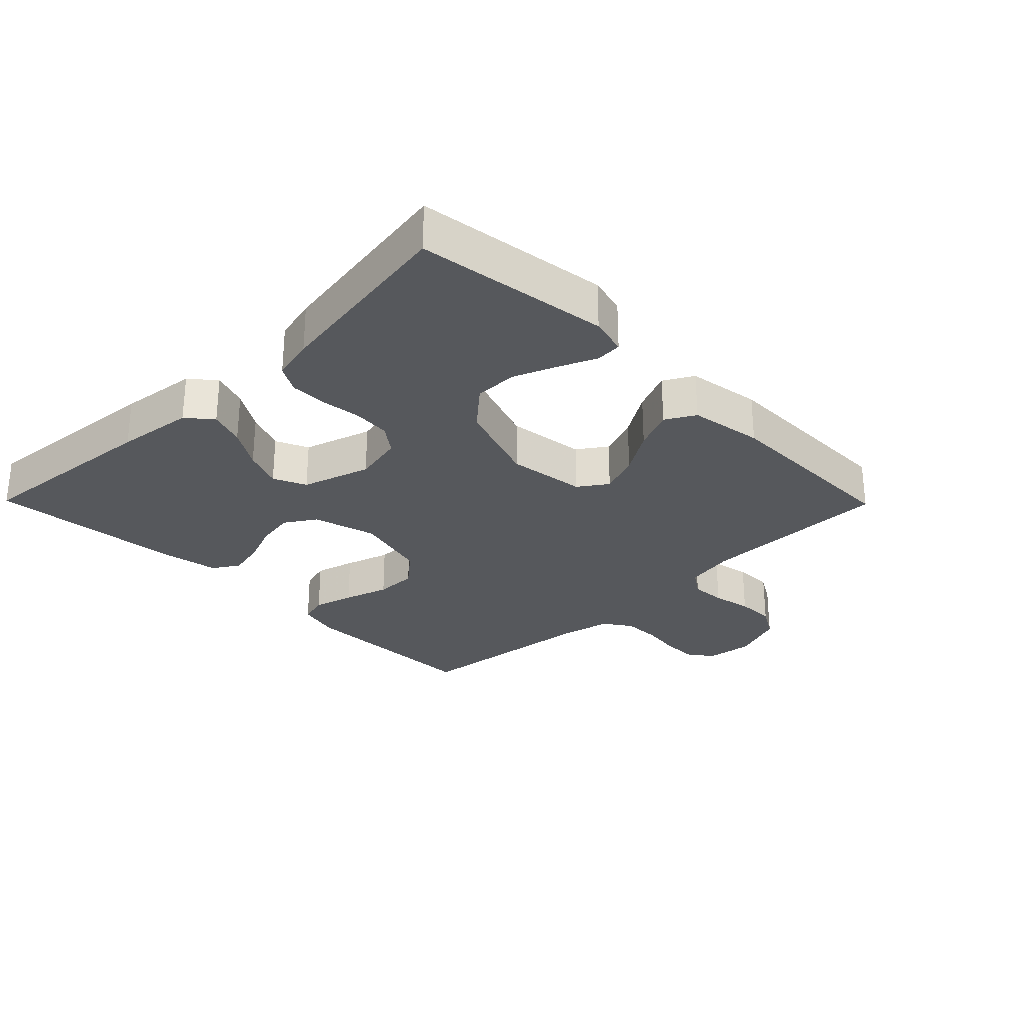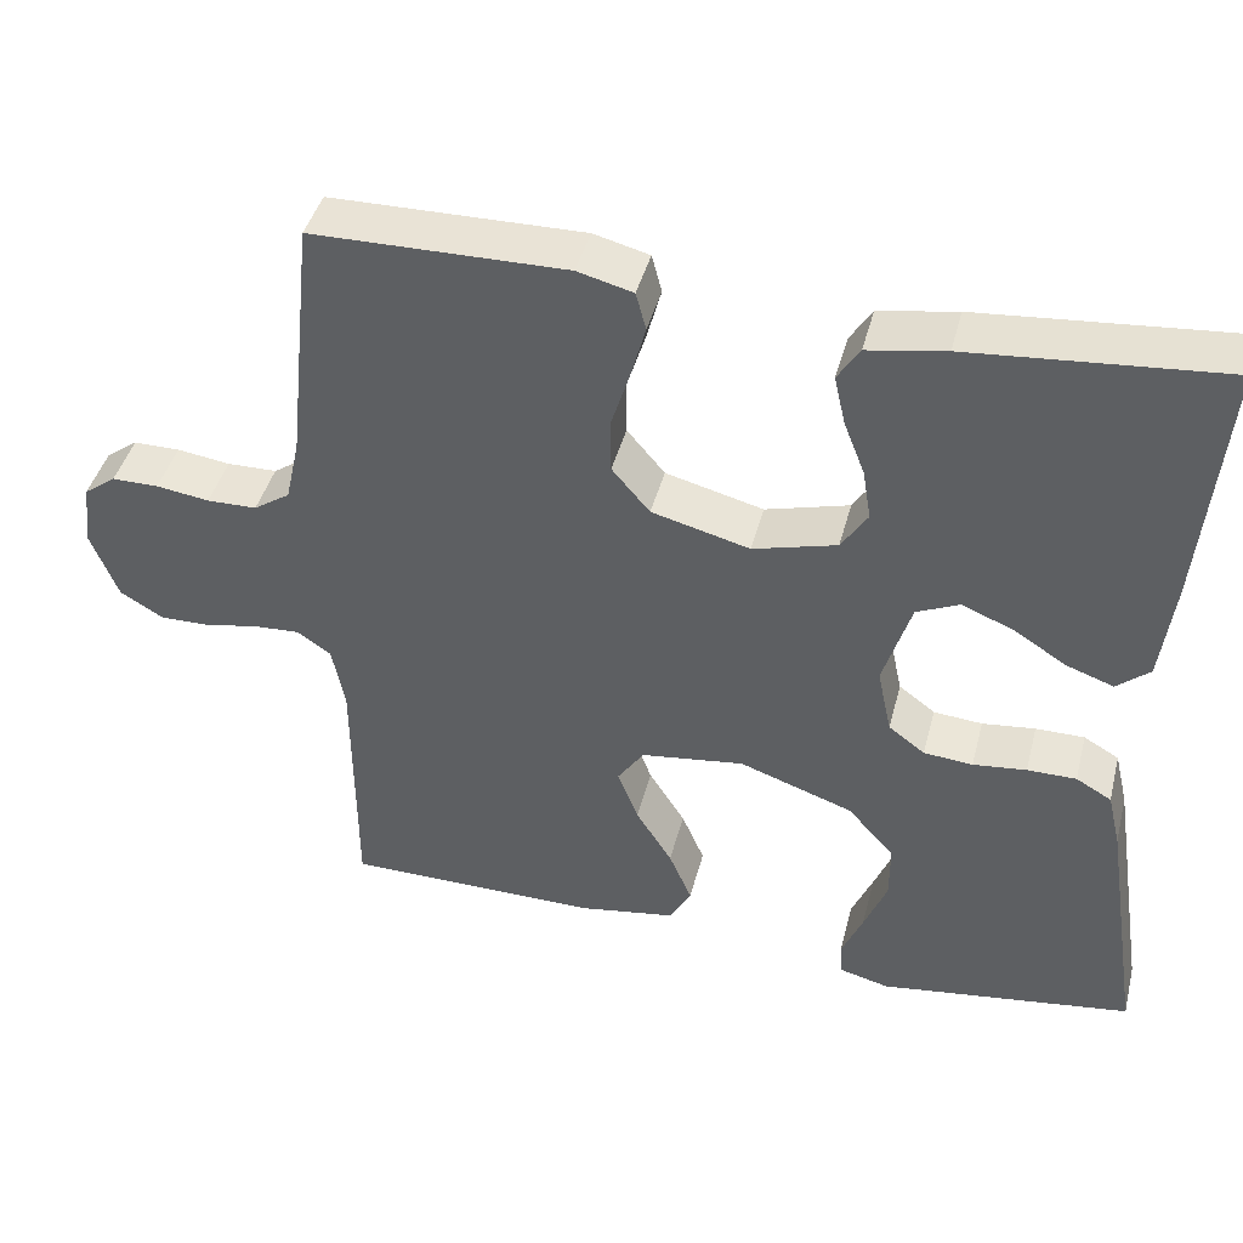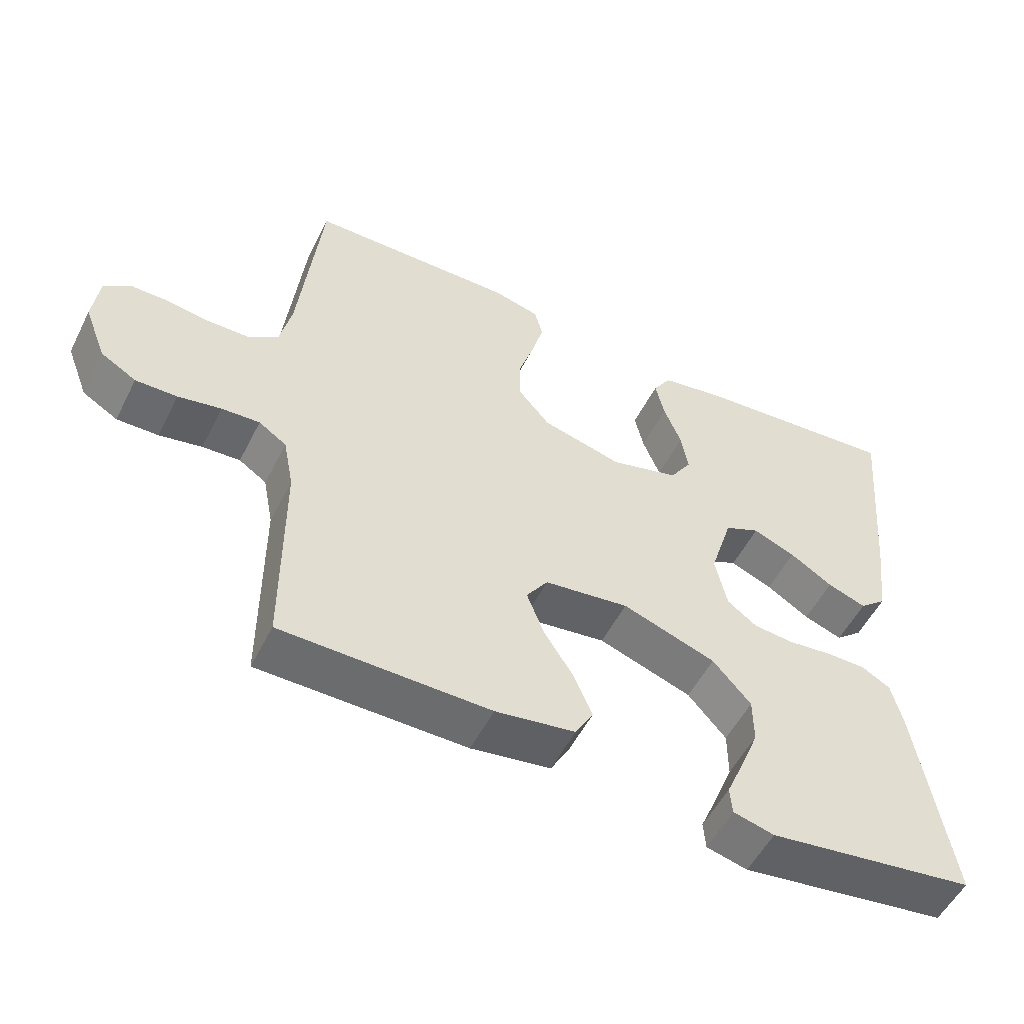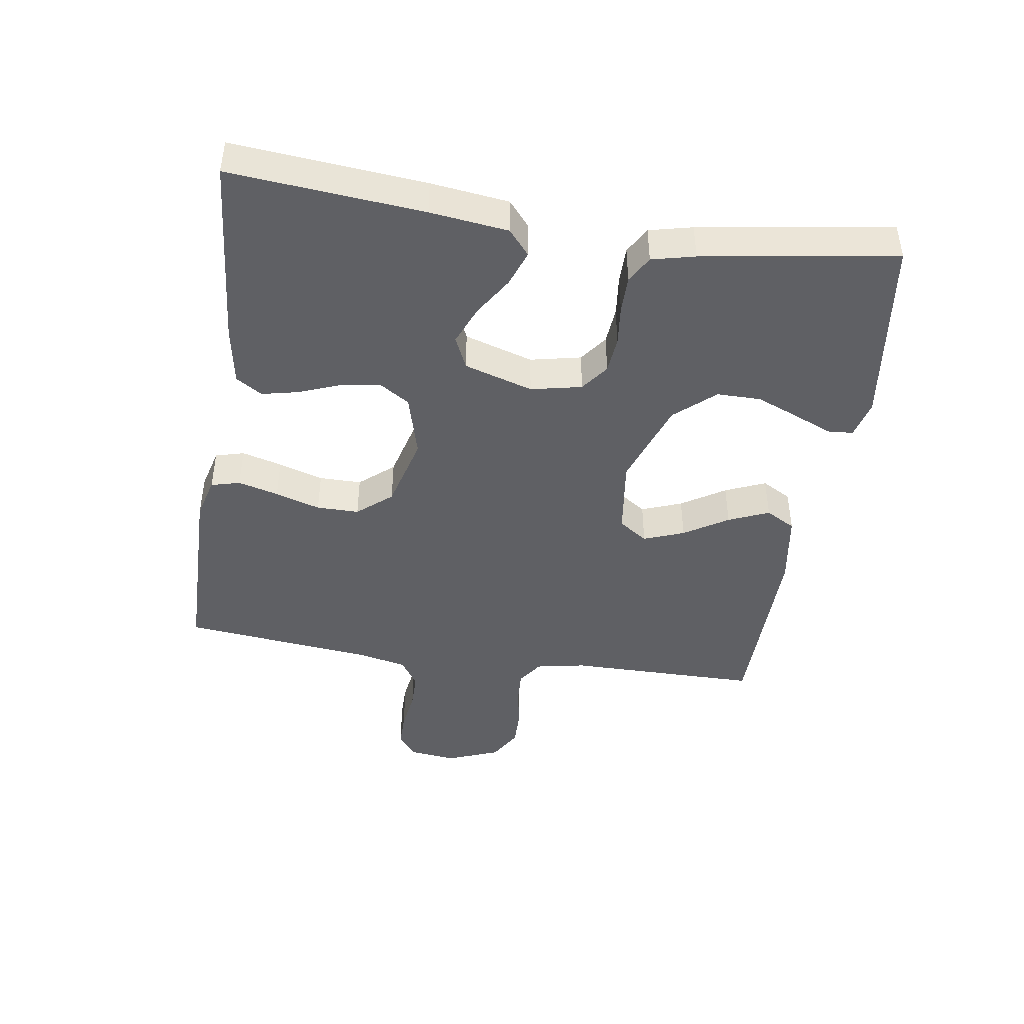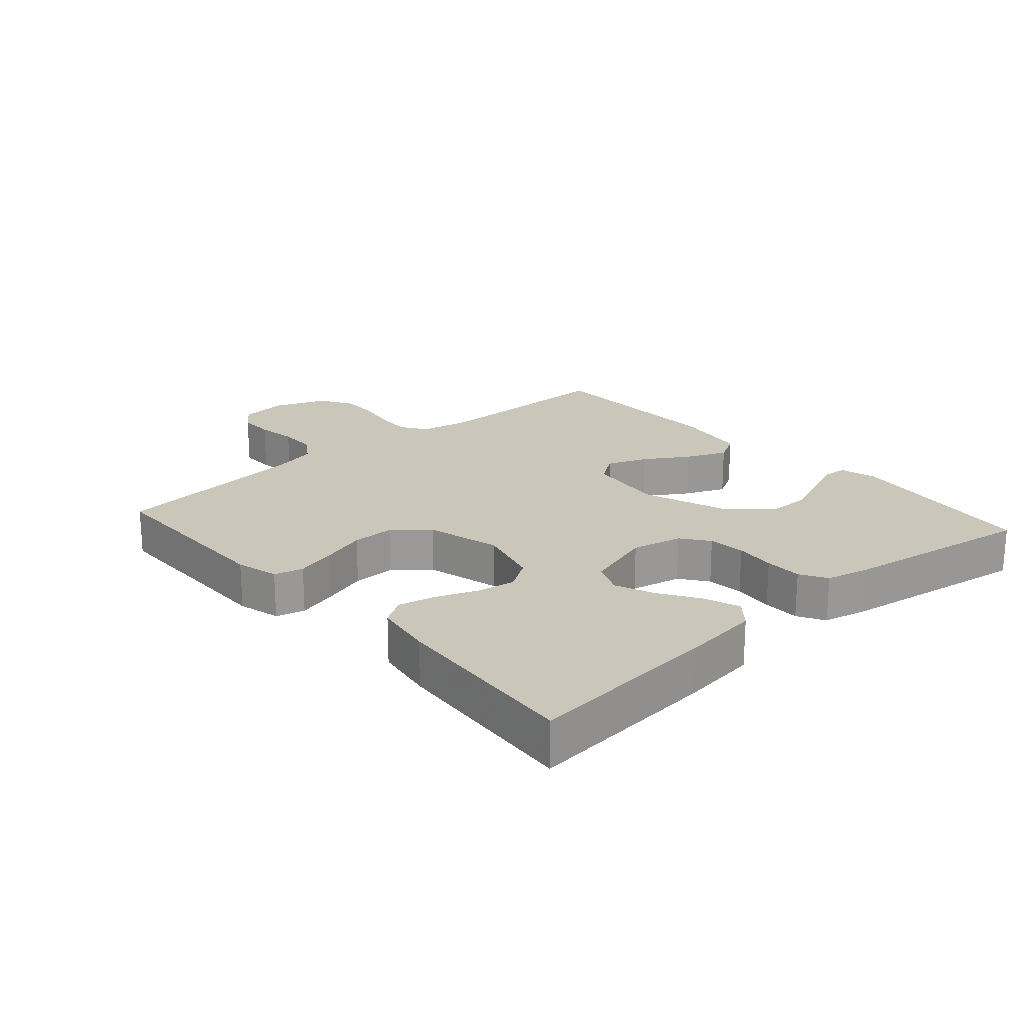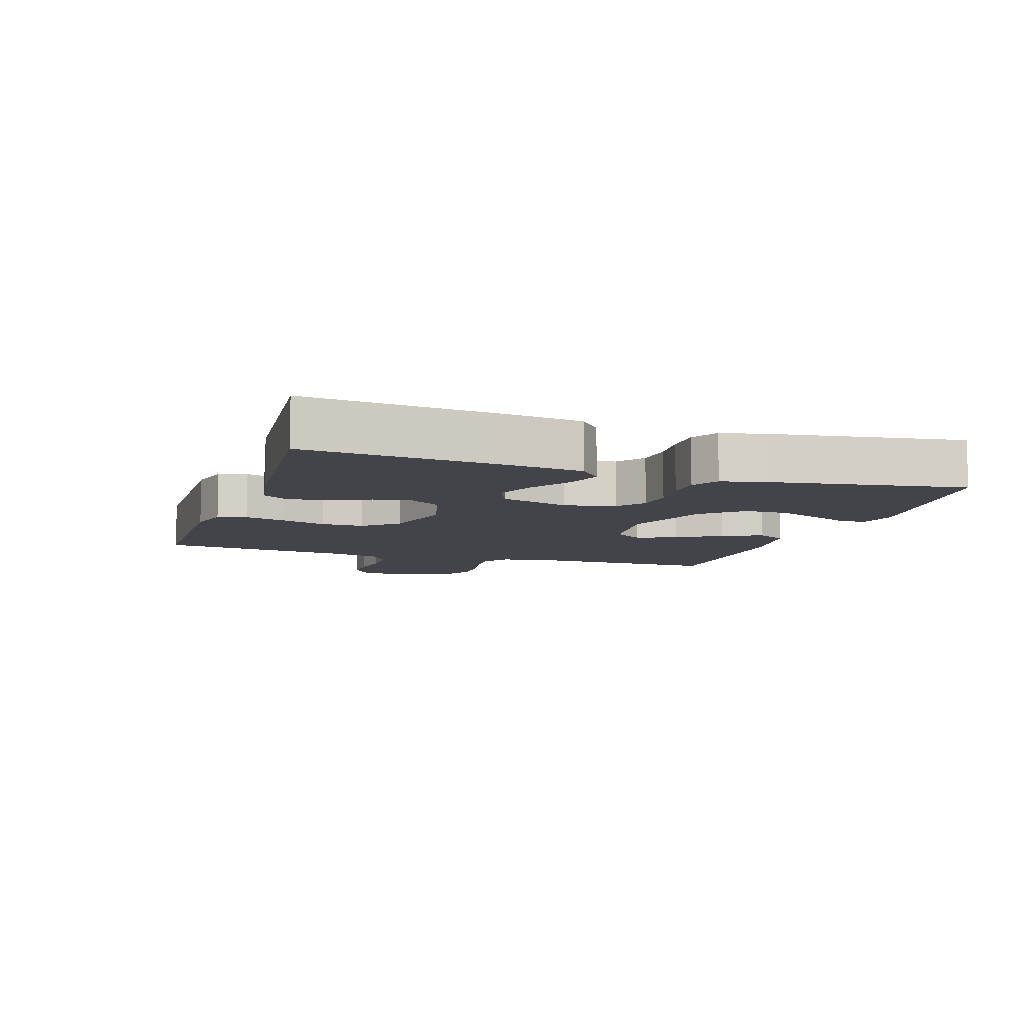
<metadata>
{"format":"obj","ext":"obj","renderer":"f3d","projection":"perspective","resolution":1024,"background":"white","views":[{"elev":-28.0,"azim":134.5,"up":"+Y"},{"elev":42.9,"azim":14.3,"up":"+Z"},{"elev":-53.4,"azim":-26.4,"up":"+Z"},{"elev":-44.1,"azim":81.3,"up":"+Y"},{"elev":21.1,"azim":48.4,"up":"+Y"},{"elev":-8.5,"azim":71.8,"up":"+Y"}]}
</metadata>
<code>
v -0.5 0.07 0.5
v -0.2 0.07 0.504
v -0.134 0.07 0.487
v -0.122 0.07 0.442
v -0.139 0.07 0.379
v -0.161 0.07 0.309
v -0.161 0.07 0.243
v -0.116 0.07 0.19
v 0 0.07 0.16
v 0.099 0.07 0.187
v 0.13 0.07 0.235
v 0.12 0.07 0.295
v 0.095 0.07 0.359
v 0.082 0.07 0.417
v 0.108 0.07 0.458
v 0.2 0.07 0.474
v 0.5 0.07 0.5
v 0.473 0.07 0.2
v 0.458 0.07 0.079
v 0.419 0.07 0.046
v 0.363 0.07 0.066
v 0.301 0.07 0.105
v 0.24 0.07 0.13
v 0.189 0.07 0.107
v 0.156 0.07 0
v 0.173 0.07 -0.079
v 0.216 0.07 -0.111
v 0.274 0.07 -0.116
v 0.337 0.07 -0.109
v 0.395 0.07 -0.109
v 0.437 0.07 -0.133
v 0.453 0.07 -0.2
v 0.5 0.07 -0.5
v 0.2 0.07 -0.541
v 0.141 0.07 -0.526
v 0.138 0.07 -0.486
v 0.163 0.07 -0.428
v 0.19 0.07 -0.361
v 0.19 0.07 -0.293
v 0.135 0.07 -0.231
v 0 0.07 -0.184
v -0.122 0.07 -0.2
v -0.153 0.07 -0.245
v -0.129 0.07 -0.308
v -0.086 0.07 -0.376
v -0.059 0.07 -0.439
v -0.085 0.07 -0.485
v -0.2 0.07 -0.503
v -0.5 0.07 -0.5
v -0.501 0.07 -0.2
v -0.516 0.07 -0.123
v -0.556 0.07 -0.096
v -0.611 0.07 -0.099
v -0.673 0.07 -0.111
v -0.733 0.07 -0.112
v -0.784 0.07 -0.082
v -0.816 0.07 0
v -0.807 0.07 0.075
v -0.769 0.07 0.103
v -0.714 0.07 0.103
v -0.651 0.07 0.094
v -0.592 0.07 0.095
v -0.549 0.07 0.124
v -0.532 0.07 0.2
v -0.5 0 0.5
v -0.2 0 0.504
v -0.134 0 0.487
v -0.122 0 0.442
v -0.139 0 0.379
v -0.161 0 0.309
v -0.161 0 0.243
v -0.116 0 0.19
v 0 0 0.16
v 0.099 0 0.187
v 0.13 0 0.235
v 0.12 0 0.295
v 0.095 0 0.359
v 0.082 0 0.417
v 0.108 0 0.458
v 0.2 0 0.474
v 0.5 0 0.5
v 0.473 0 0.2
v 0.458 0 0.079
v 0.419 0 0.046
v 0.363 0 0.066
v 0.301 0 0.105
v 0.24 0 0.13
v 0.189 0 0.107
v 0.156 0 0
v 0.173 0 -0.079
v 0.216 0 -0.111
v 0.274 0 -0.116
v 0.337 0 -0.109
v 0.395 0 -0.109
v 0.437 0 -0.133
v 0.453 0 -0.2
v 0.5 0 -0.5
v 0.2 0 -0.541
v 0.141 0 -0.526
v 0.138 0 -0.486
v 0.163 0 -0.428
v 0.19 0 -0.361
v 0.19 0 -0.293
v 0.135 0 -0.231
v 0 0 -0.184
v -0.122 0 -0.2
v -0.153 0 -0.245
v -0.129 0 -0.308
v -0.086 0 -0.376
v -0.059 0 -0.439
v -0.085 0 -0.485
v -0.2 0 -0.503
v -0.5 0 -0.5
v -0.501 0 -0.2
v -0.516 0 -0.123
v -0.556 0 -0.096
v -0.611 0 -0.099
v -0.673 0 -0.111
v -0.733 0 -0.112
v -0.784 0 -0.082
v -0.816 0 0
v -0.807 0 0.075
v -0.769 0 0.103
v -0.714 0 0.103
v -0.651 0 0.094
v -0.592 0 0.095
v -0.549 0 0.124
v -0.532 0 0.2
f 59 60 61
f 58 59 61
f 57 58 61
f 56 57 61
f 55 56 61
f 54 55 61
f 53 54 61
f 52 53 61 62
f 51 52 62 63
f 48 49 50
f 47 48 50
f 46 47 50
f 45 46 50
f 44 45 50
f 51 63 64
f 50 51 64
f 44 50 64
f 43 44 64
f 35 36 37
f 34 35 37
f 33 34 37
f 32 33 37
f 31 32 37
f 30 31 37
f 29 30 37
f 29 37 38
f 28 29 38 39
f 20 21 22
f 19 20 22
f 18 19 22
f 17 18 22
f 16 17 22
f 15 16 22
f 14 15 22
f 13 14 22
f 12 13 22
f 11 12 22 23
f 10 11 23 24
f 4 5 6
f 3 4 6
f 2 3 6
f 1 2 6
f 64 1 6
f 64 6 7
f 64 7 8
f 43 64 8
f 42 43 8
f 41 42 8 9
f 40 41 9 10
f 27 28 39 40
f 26 27 40
f 25 26 40 10
f 10 24 25
f 125 124 123
f 125 123 122
f 125 122 121
f 125 121 120
f 125 120 119
f 125 119 118
f 125 118 117
f 126 125 117 116
f 127 126 116 115
f 114 113 112
f 114 112 111
f 114 111 110
f 114 110 109
f 114 109 108
f 128 127 115
f 128 115 114
f 128 114 108
f 128 108 107
f 101 100 99
f 101 99 98
f 101 98 97
f 101 97 96
f 101 96 95
f 101 95 94
f 101 94 93
f 102 101 93
f 103 102 93 92
f 86 85 84
f 86 84 83
f 86 83 82
f 86 82 81
f 86 81 80
f 86 80 79
f 86 79 78
f 86 78 77
f 86 77 76
f 87 86 76 75
f 88 87 75 74
f 70 69 68
f 70 68 67
f 70 67 66
f 70 66 65
f 70 65 128
f 71 70 128
f 72 71 128
f 72 128 107
f 72 107 106
f 73 72 106 105
f 74 73 105 104
f 104 103 92 91
f 104 91 90
f 74 104 90 89
f 89 88 74
f 1 65 66 2
f 2 66 67 3
f 3 67 68 4
f 4 68 69 5
f 5 69 70 6
f 6 70 71 7
f 7 71 72 8
f 8 72 73 9
f 9 73 74 10
f 10 74 75 11
f 11 75 76 12
f 12 76 77 13
f 13 77 78 14
f 14 78 79 15
f 15 79 80 16
f 16 80 81 17
f 17 81 82 18
f 18 82 83 19
f 19 83 84 20
f 20 84 85 21
f 21 85 86 22
f 22 86 87 23
f 23 87 88 24
f 24 88 89 25
f 25 89 90 26
f 26 90 91 27
f 27 91 92 28
f 28 92 93 29
f 29 93 94 30
f 30 94 95 31
f 31 95 96 32
f 32 96 97 33
f 33 97 98 34
f 34 98 99 35
f 35 99 100 36
f 36 100 101 37
f 37 101 102 38
f 38 102 103 39
f 39 103 104 40
f 40 104 105 41
f 41 105 106 42
f 42 106 107 43
f 43 107 108 44
f 44 108 109 45
f 45 109 110 46
f 46 110 111 47
f 47 111 112 48
f 48 112 113 49
f 49 113 114 50
f 50 114 115 51
f 51 115 116 52
f 52 116 117 53
f 53 117 118 54
f 54 118 119 55
f 55 119 120 56
f 56 120 121 57
f 57 121 122 58
f 58 122 123 59
f 59 123 124 60
f 60 124 125 61
f 61 125 126 62
f 62 126 127 63
f 63 127 128 64
f 64 128 65 1

</code>
